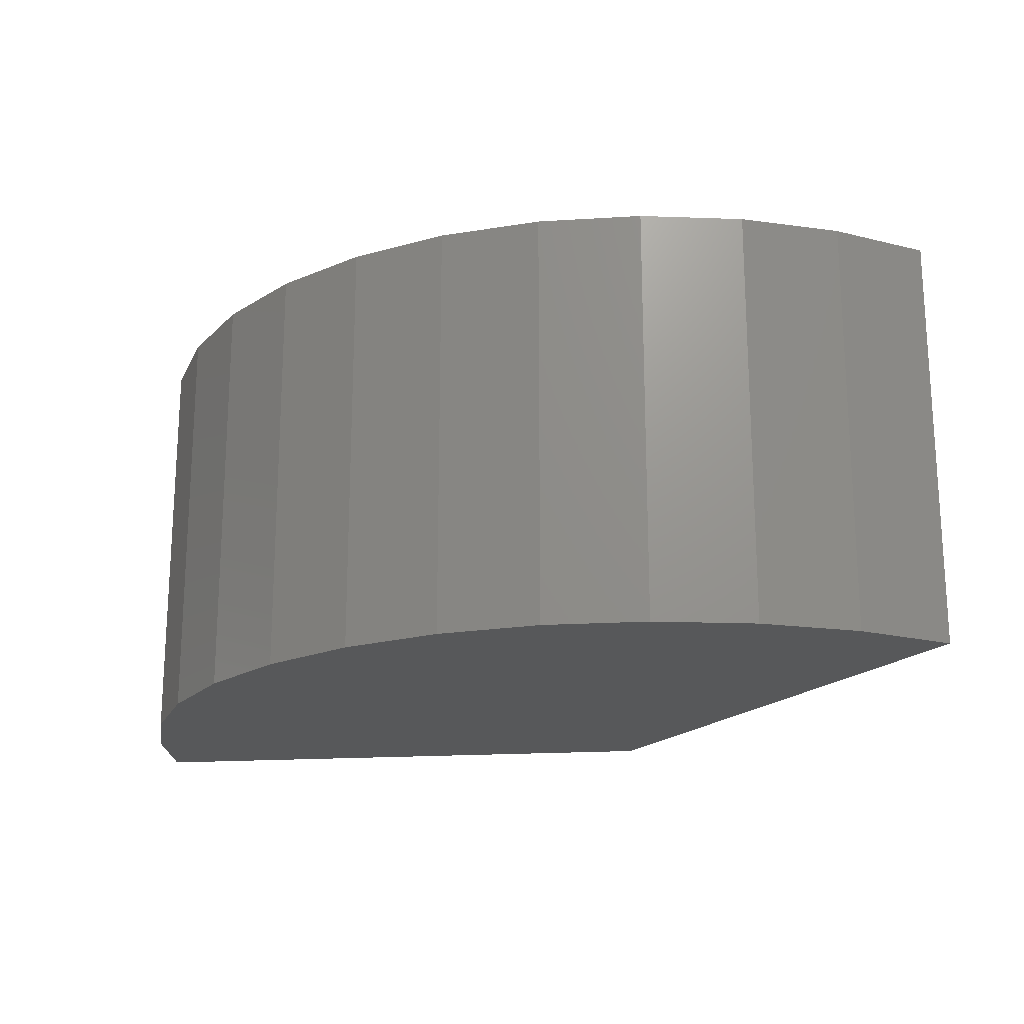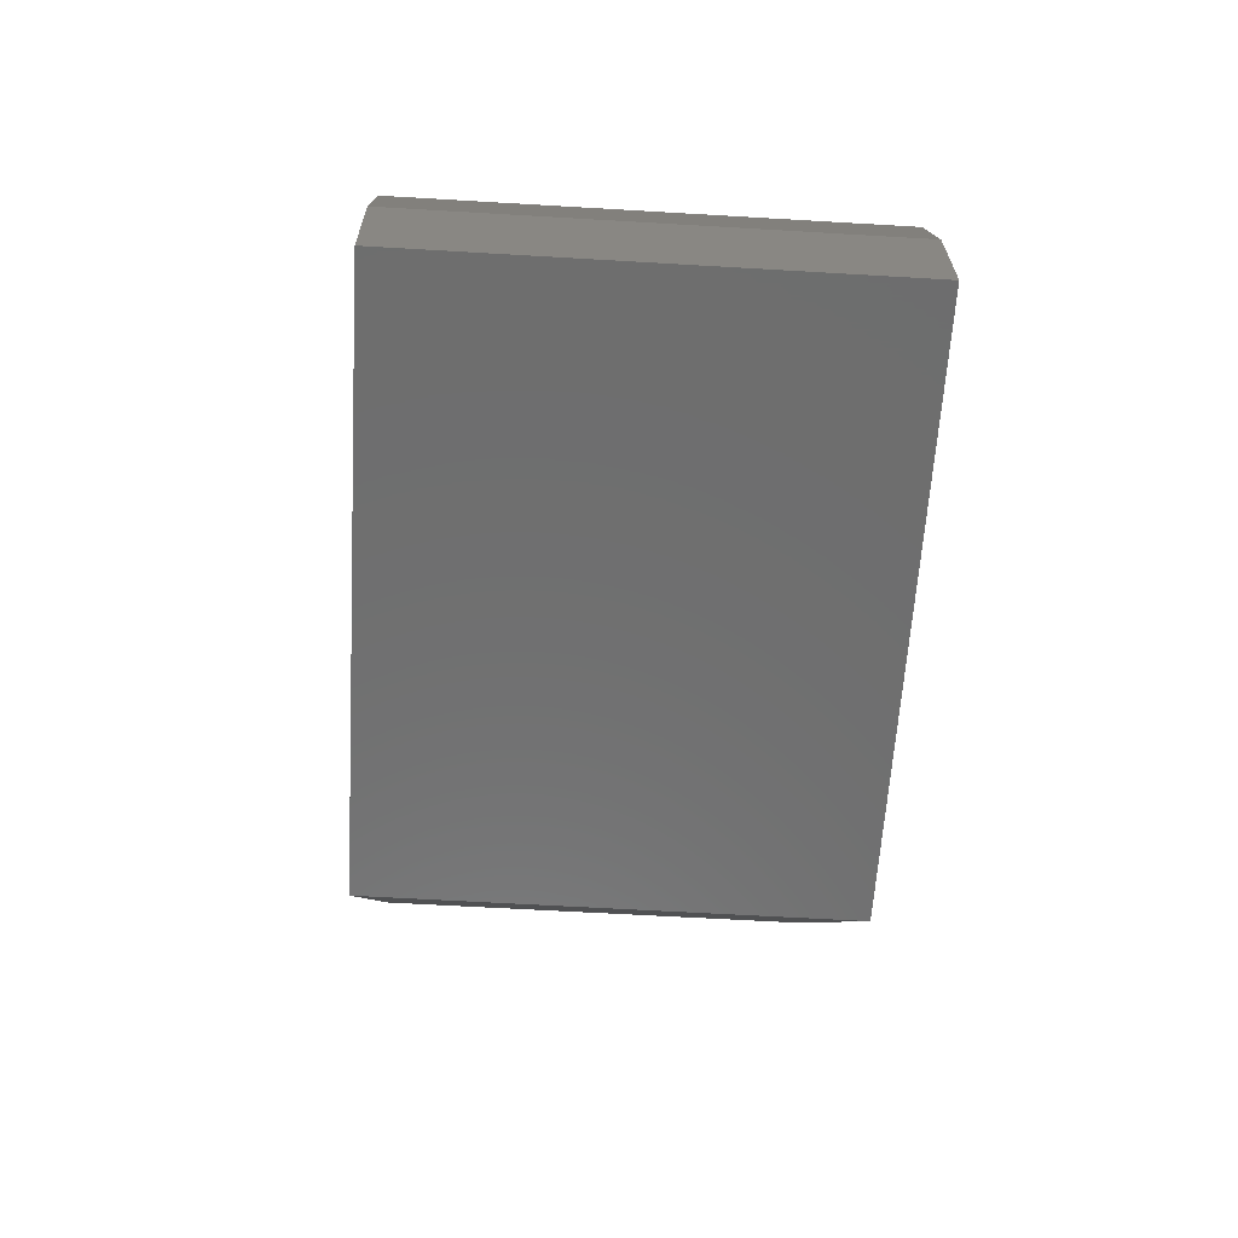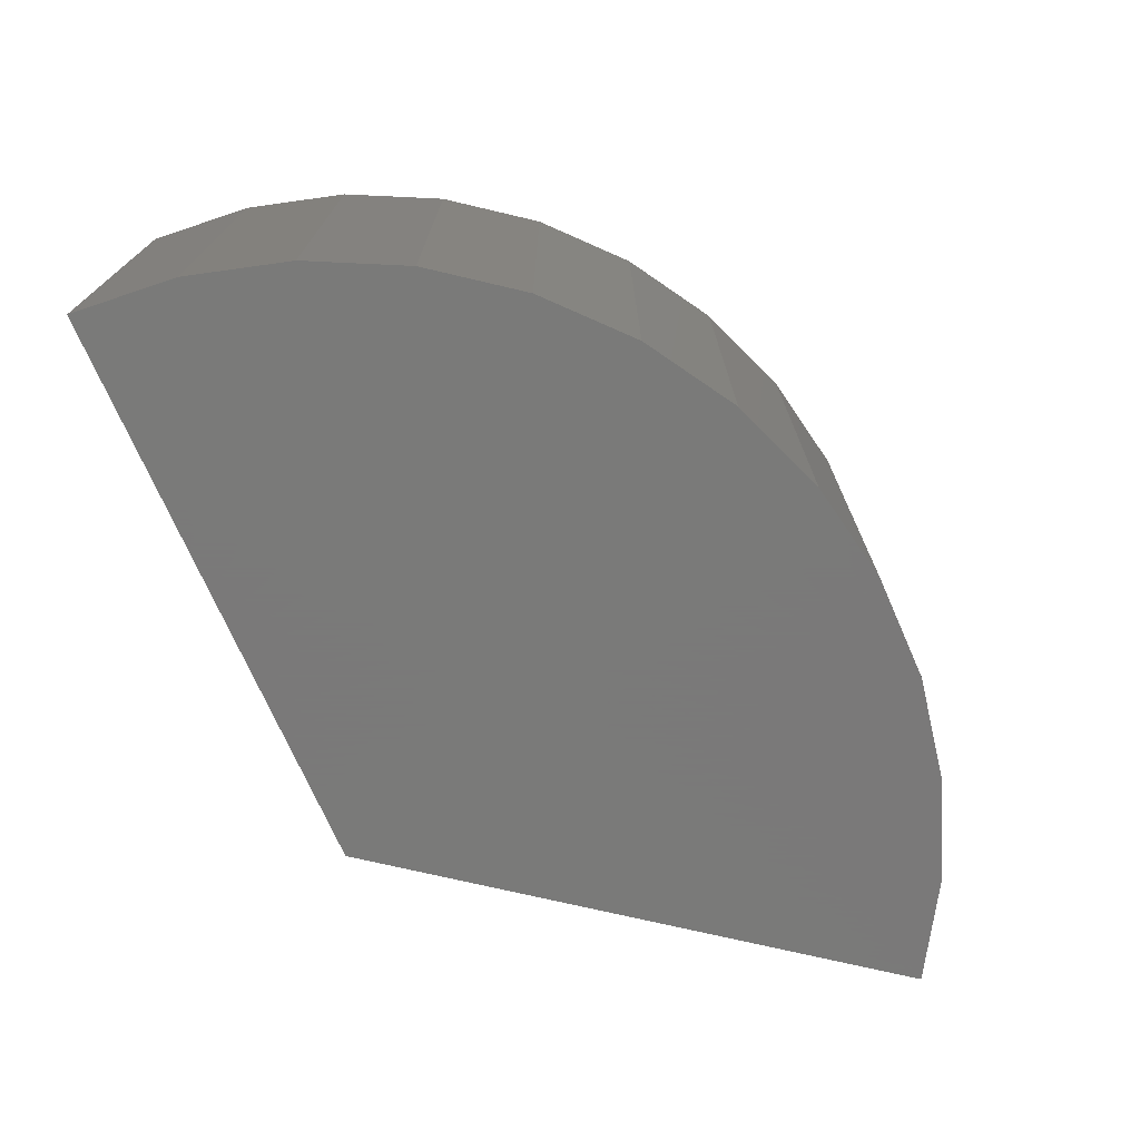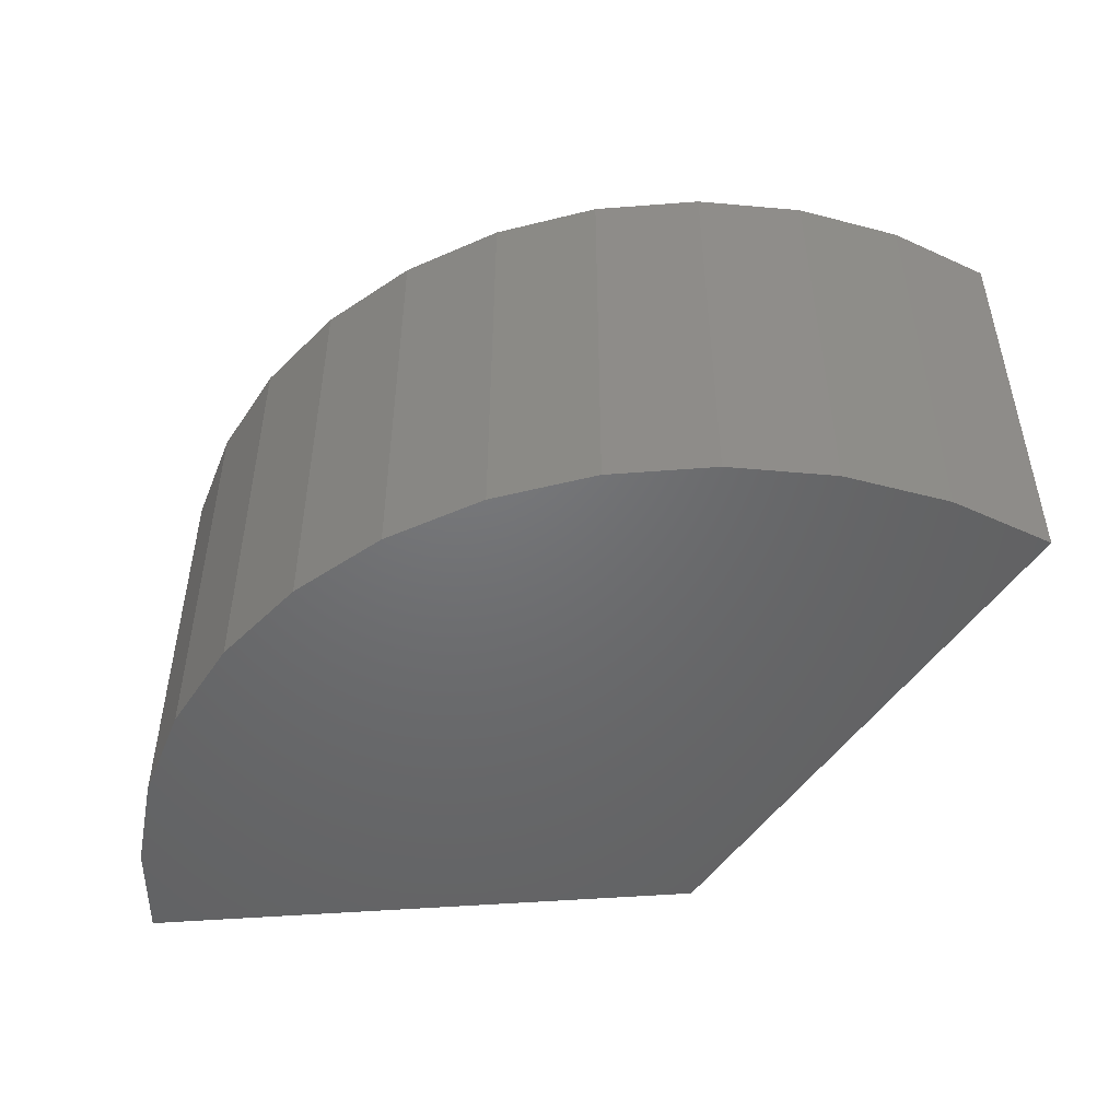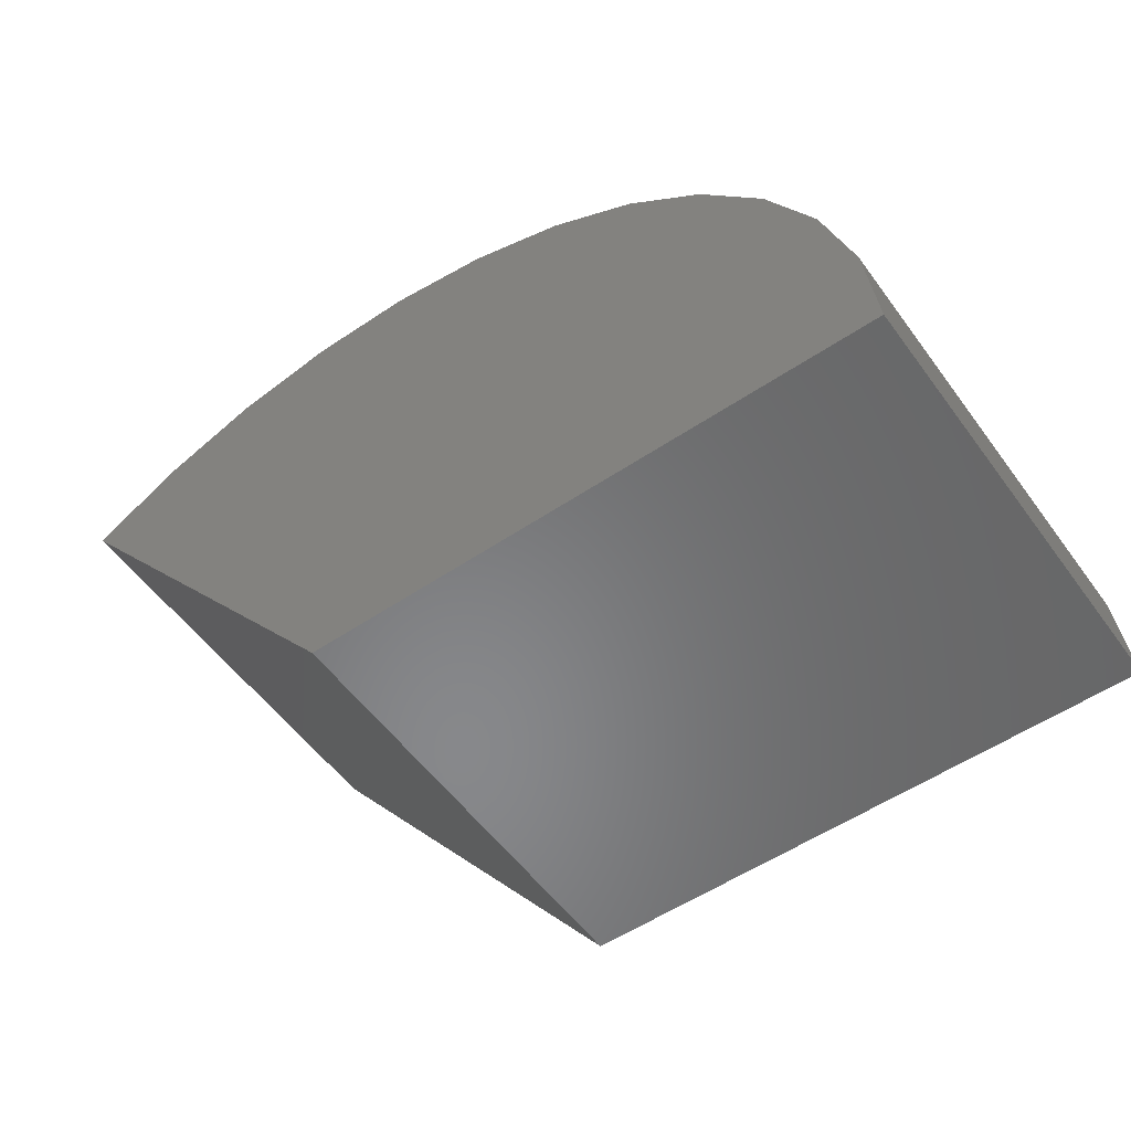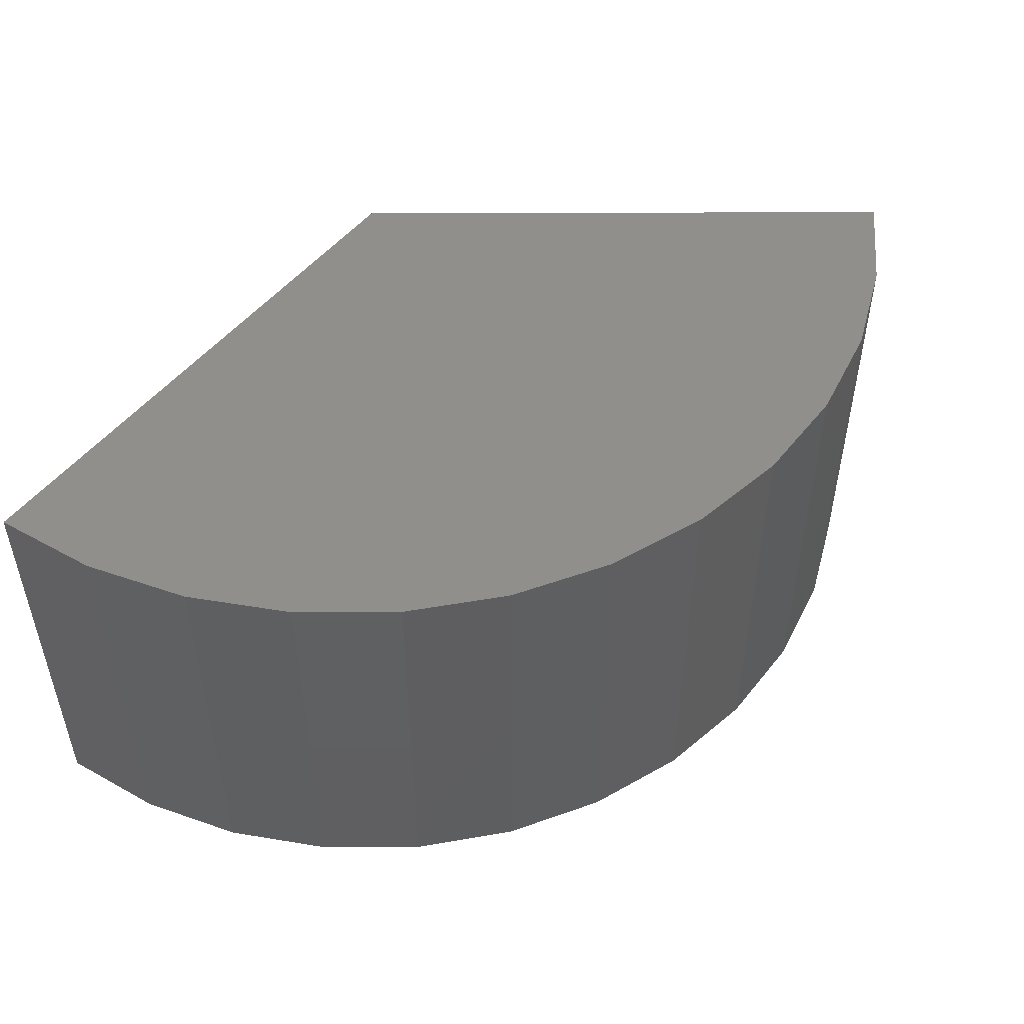
<metadata>
{"format":"stl","ext":"stl","renderer":"f3d","projection":"perspective","resolution":1024,"background":"white","views":[{"elev":-19.3,"azim":6.7,"up":"+Y"},{"elev":-60.1,"azim":-93.5,"up":"+Z"},{"elev":-72.7,"azim":-66.2,"up":"+Y"},{"elev":-48.8,"azim":4.9,"up":"+Y"},{"elev":-54.5,"azim":-144.5,"up":"+Z"},{"elev":49.8,"azim":-53.2,"up":"+Y"}]}
</metadata>
<code>
# stl→obj: 28 verts, 52 faces
v 1.202 -0.5625 0.5985
v 0.75 -0.5625 0
v 1.202 0.005921 0.5985
v 0.75 0.005921 0
v 0 -0.5625 0
v 0 0.005921 0
v 1.084 -0.5625 0.6714
v 1.084 0.005921 0.6714
v 0.9552 -0.5625 0.7214
v 0.9552 0.005921 0.7214
v 0.8192 -0.5625 0.7468
v 0.8192 0.005921 0.7468
v 0.6808 -0.5625 0.7468
v 0.6808 0.005921 0.7468
v 0.5448 -0.5625 0.7214
v 0.5448 0.005921 0.7214
v 0.4157 -0.5625 0.6714
v 0.4157 0.005921 0.6714
v 0.298 -0.5625 0.5985
v 0.298 0.005921 0.5985
v 0.1957 -0.5625 0.5053
v 0.1957 0.005921 0.5053
v 0.1123 -0.5625 0.3948
v 0.1123 0.005921 0.3948
v 0.05065 -0.5625 0.2709
v 0.05065 0.005921 0.2709
v 0.01277 -0.5625 0.1378
v 0.01277 0.005921 0.1378
f 1 2 3
f 3 2 4
f 5 6 2
f 2 6 4
f 1 3 7
f 7 3 8
f 7 8 9
f 9 8 10
f 9 10 11
f 11 10 12
f 11 12 13
f 13 12 14
f 13 14 15
f 15 14 16
f 15 16 17
f 17 16 18
f 17 18 19
f 19 18 20
f 19 20 21
f 21 20 22
f 21 22 23
f 23 22 24
f 23 24 25
f 25 24 26
f 25 26 27
f 27 26 28
f 27 28 5
f 5 28 6
f 3 4 6
f 3 6 28
f 3 28 26
f 3 26 24
f 3 24 22
f 3 22 20
f 3 20 18
f 3 18 8
f 8 18 10
f 10 18 16
f 10 16 12
f 12 16 14
f 1 7 17
f 1 17 19
f 1 19 21
f 1 21 23
f 1 23 25
f 1 25 27
f 1 27 5
f 1 5 2
f 7 9 17
f 17 9 15
f 9 11 15
f 15 11 13

</code>
